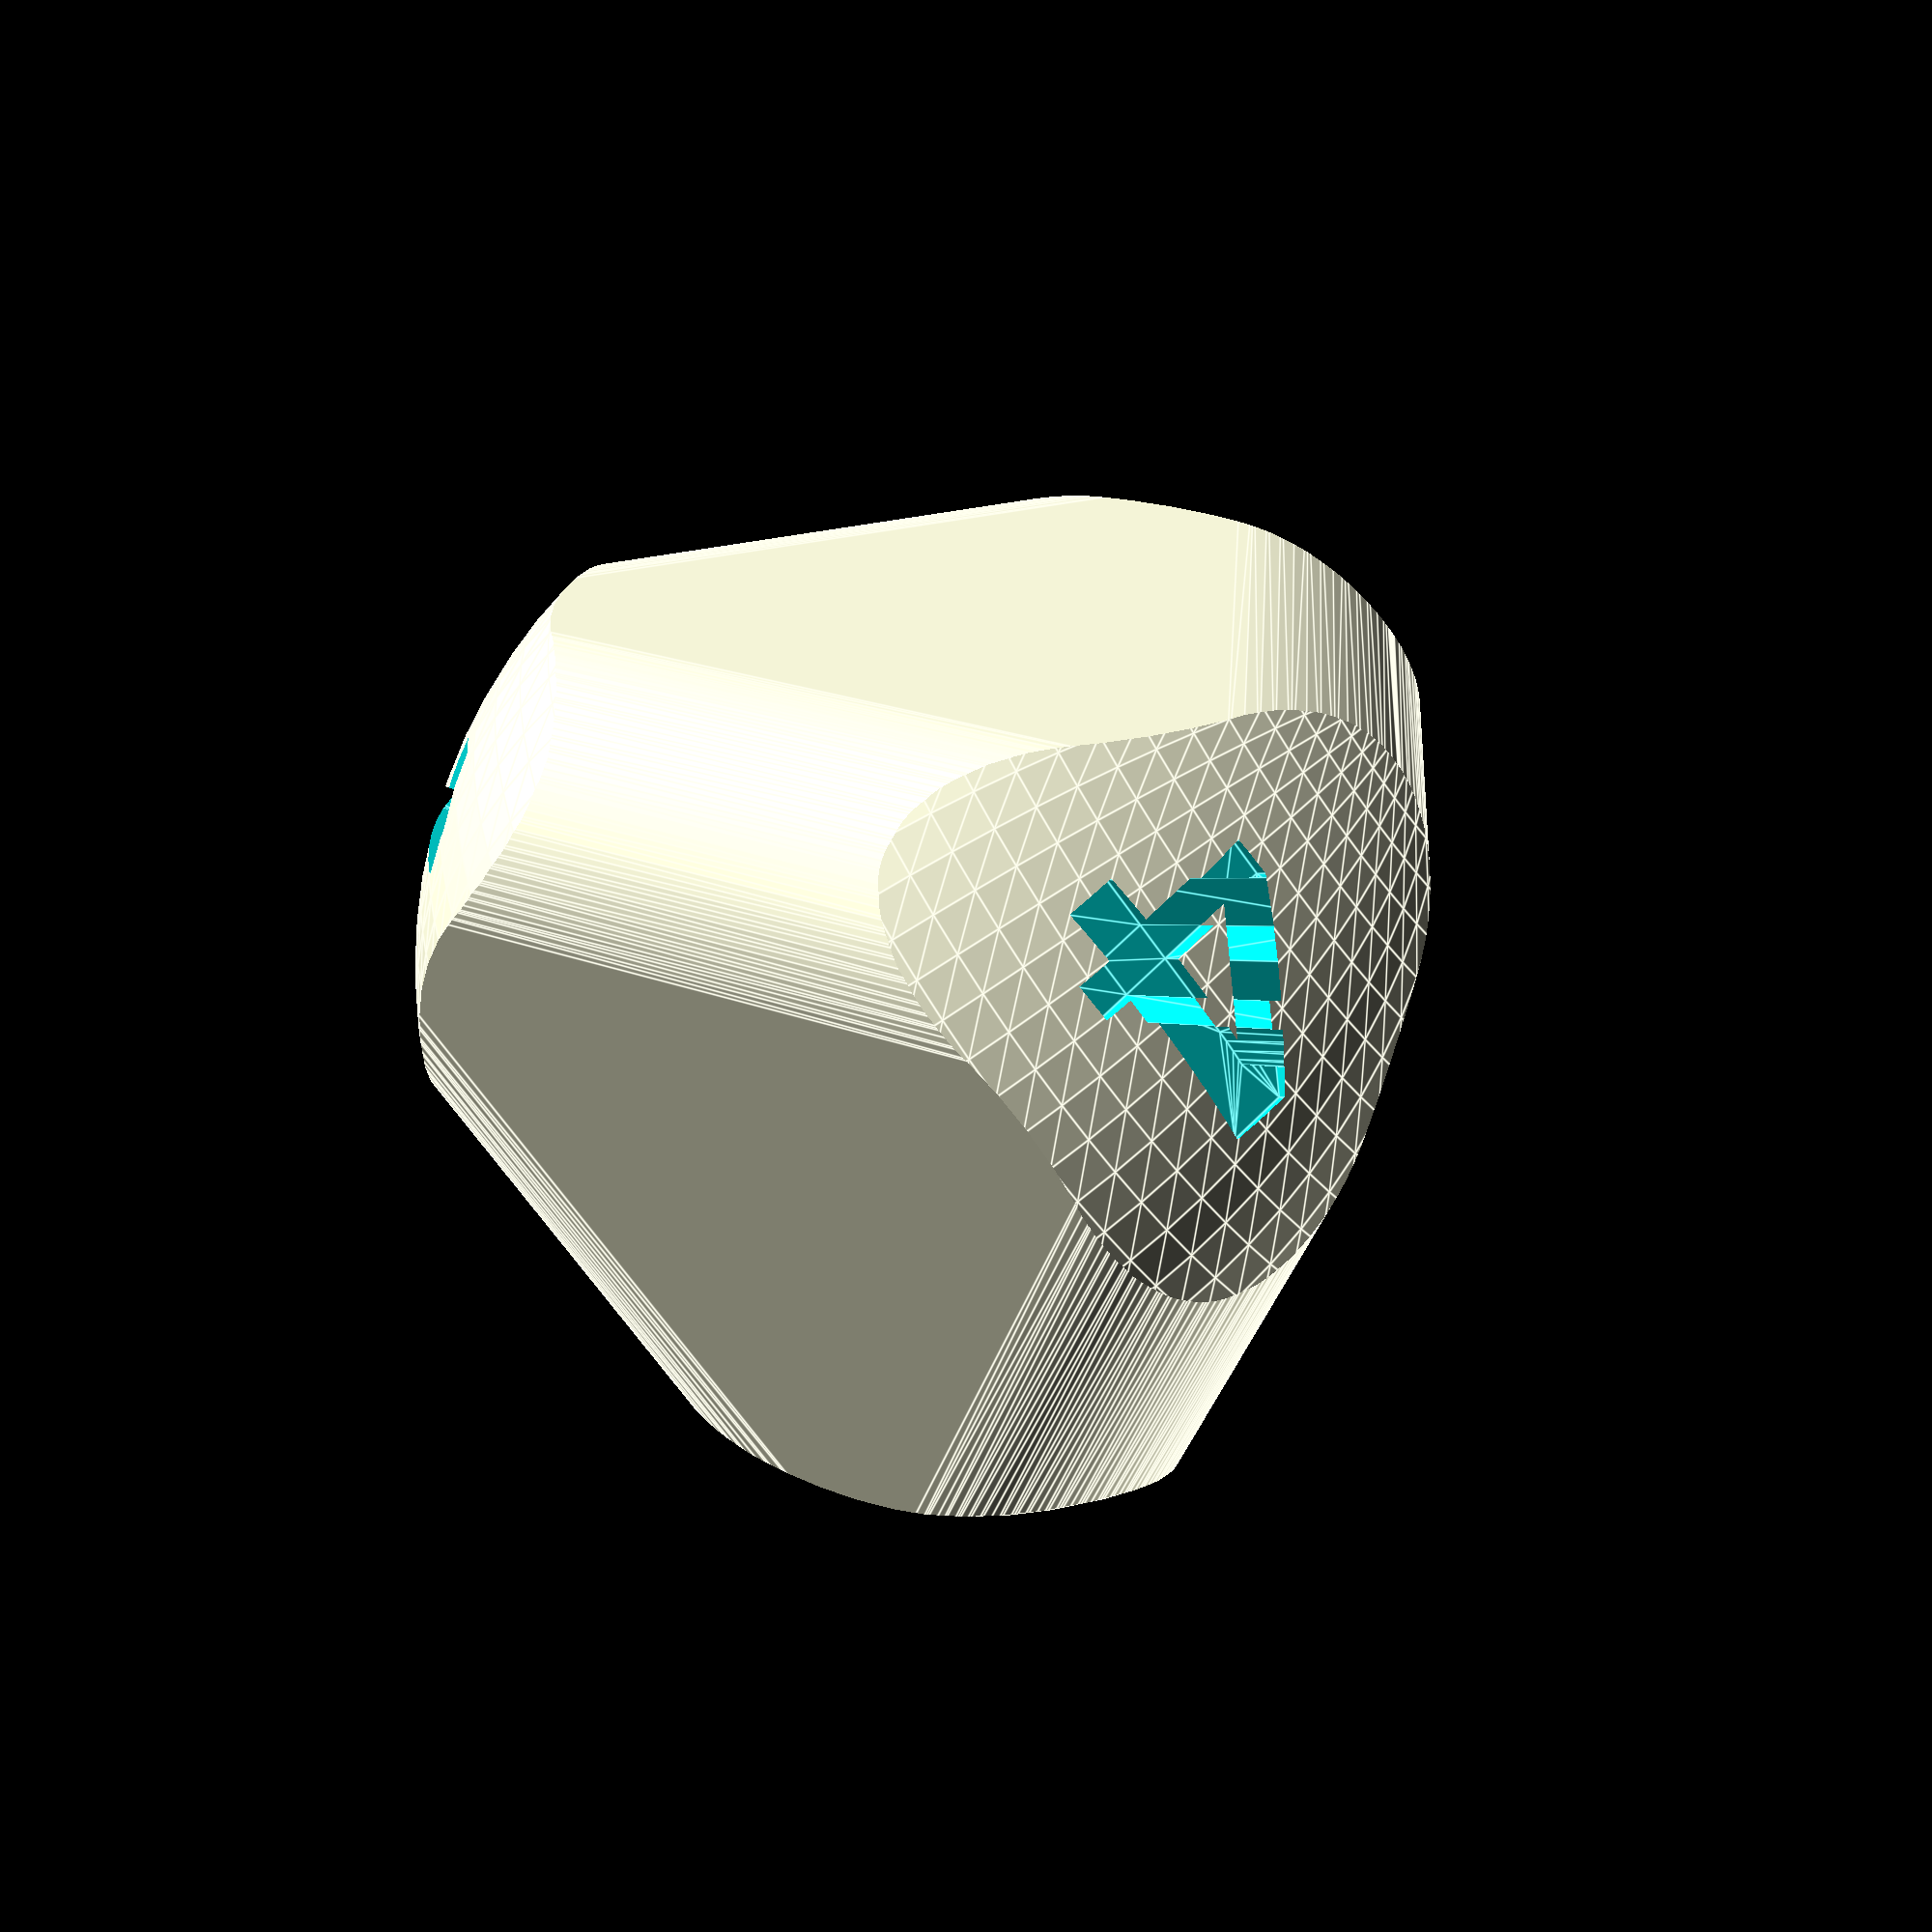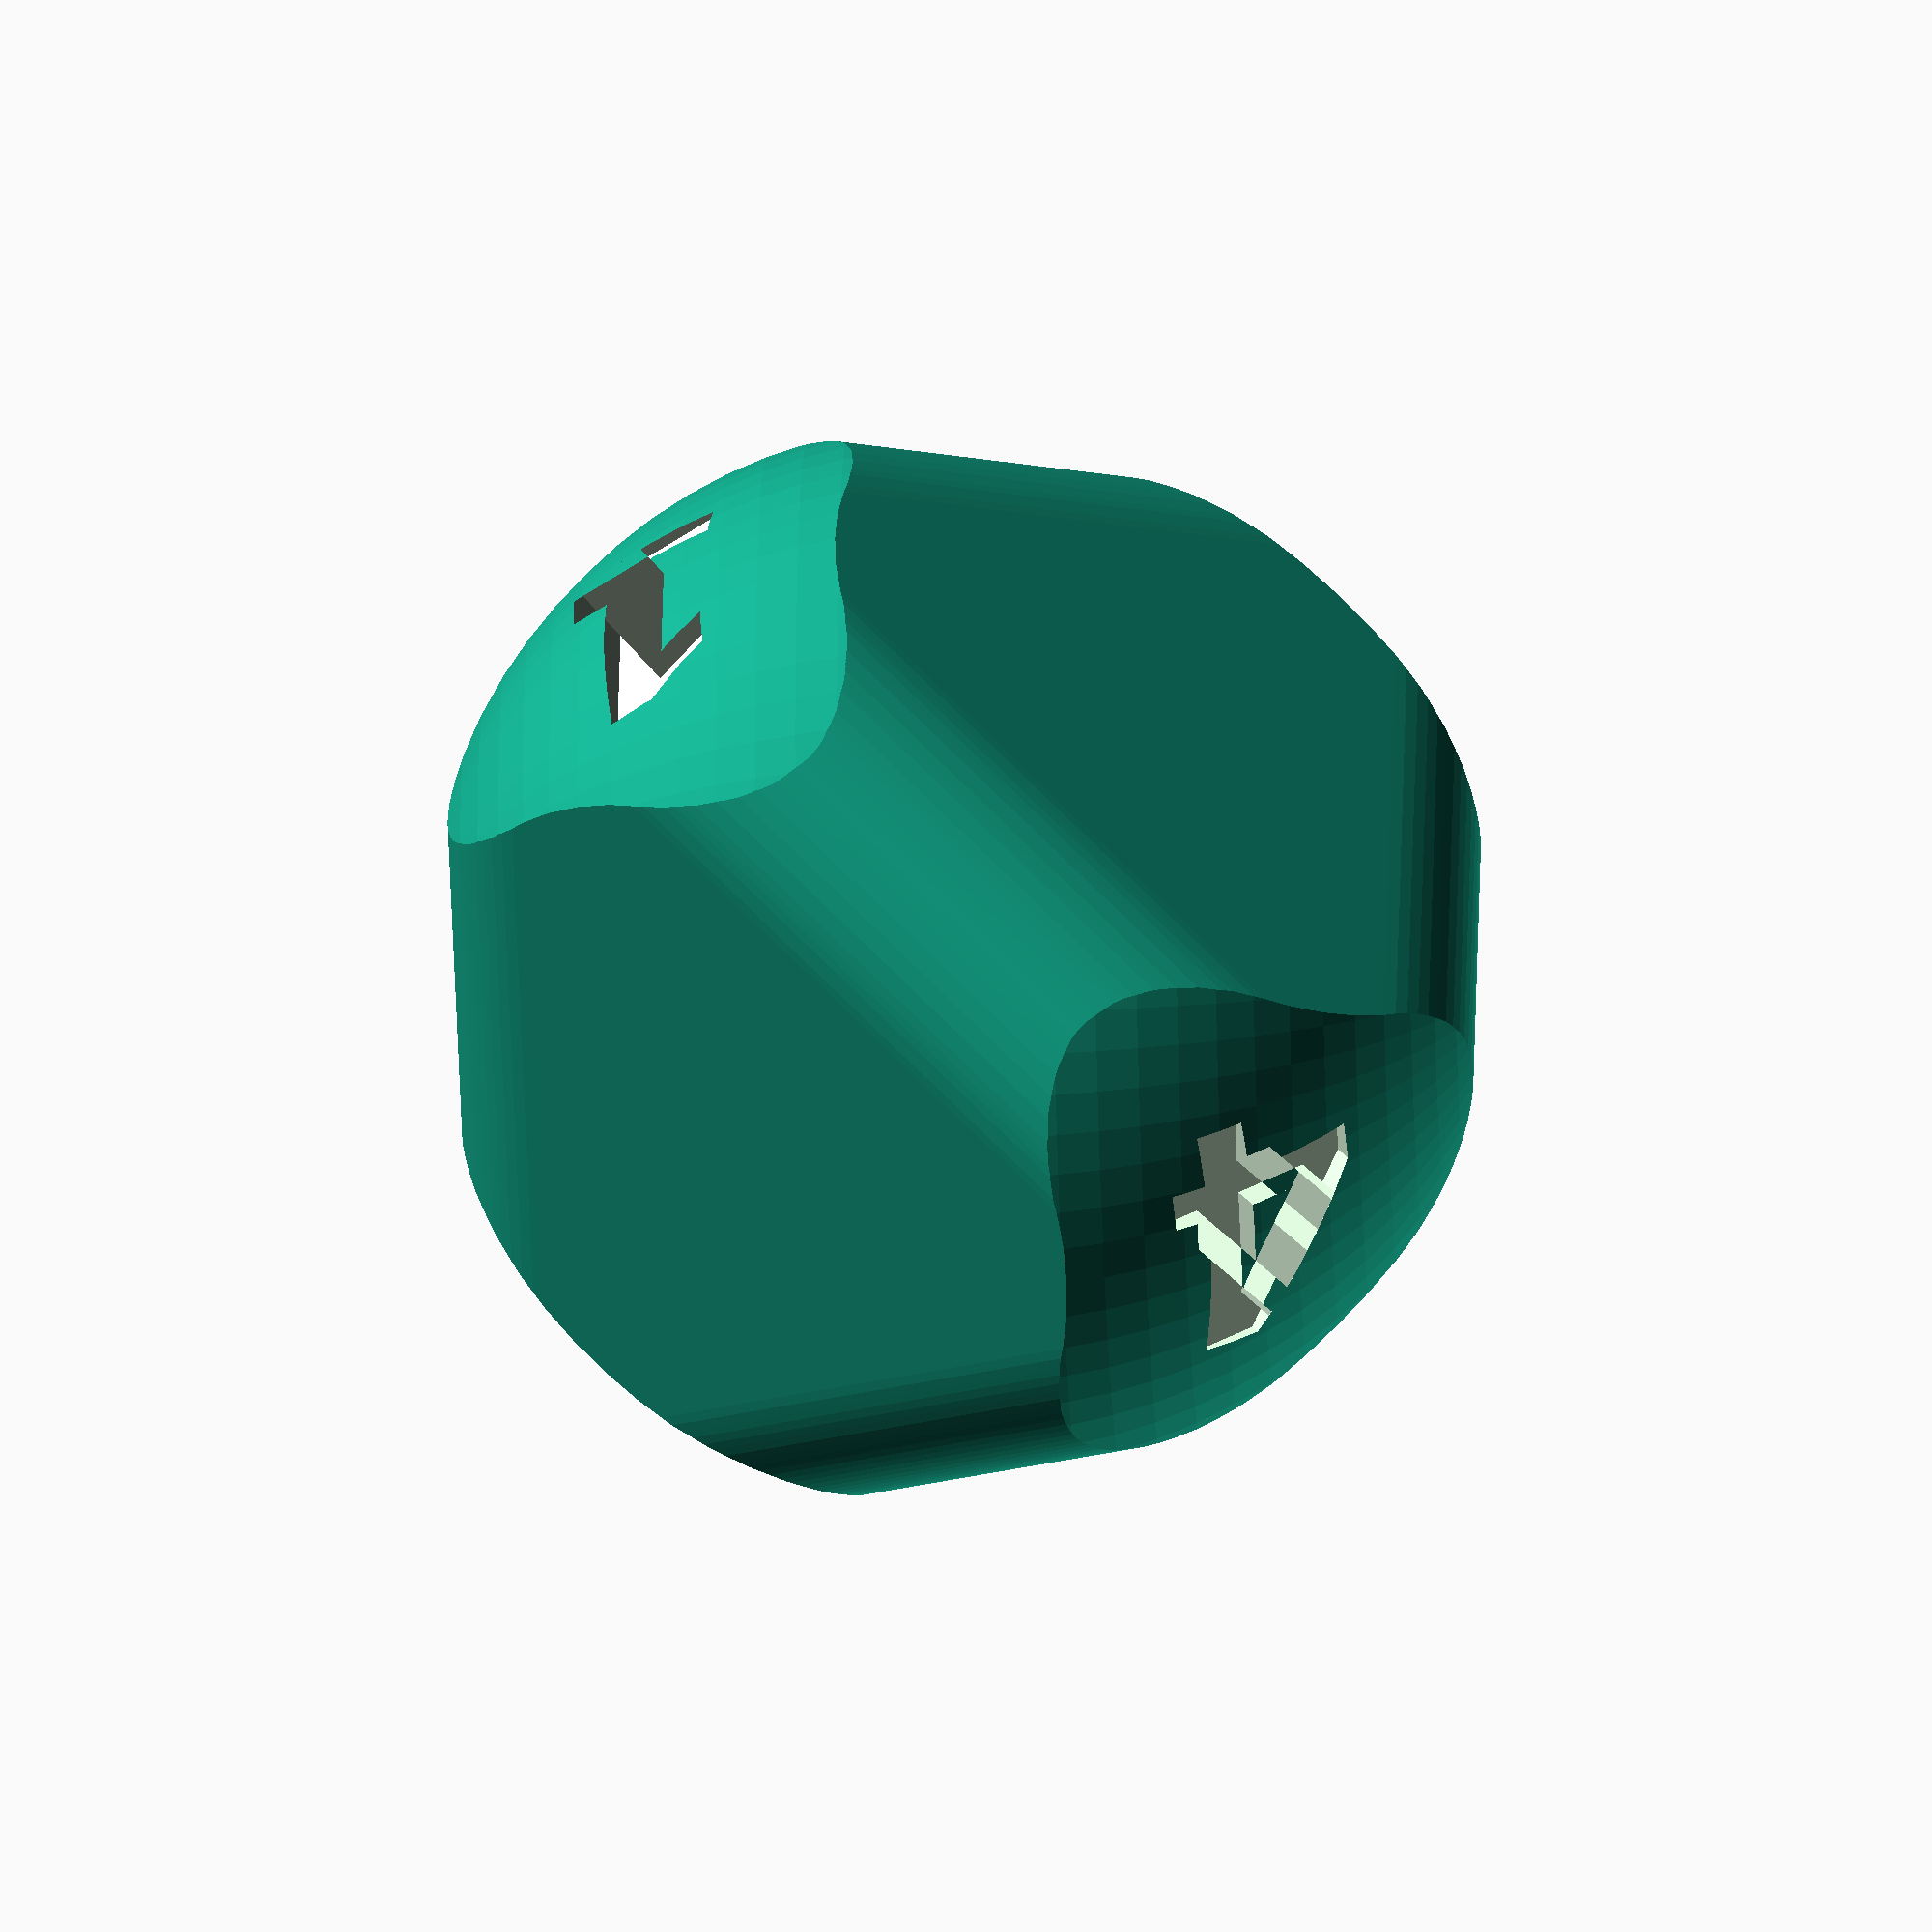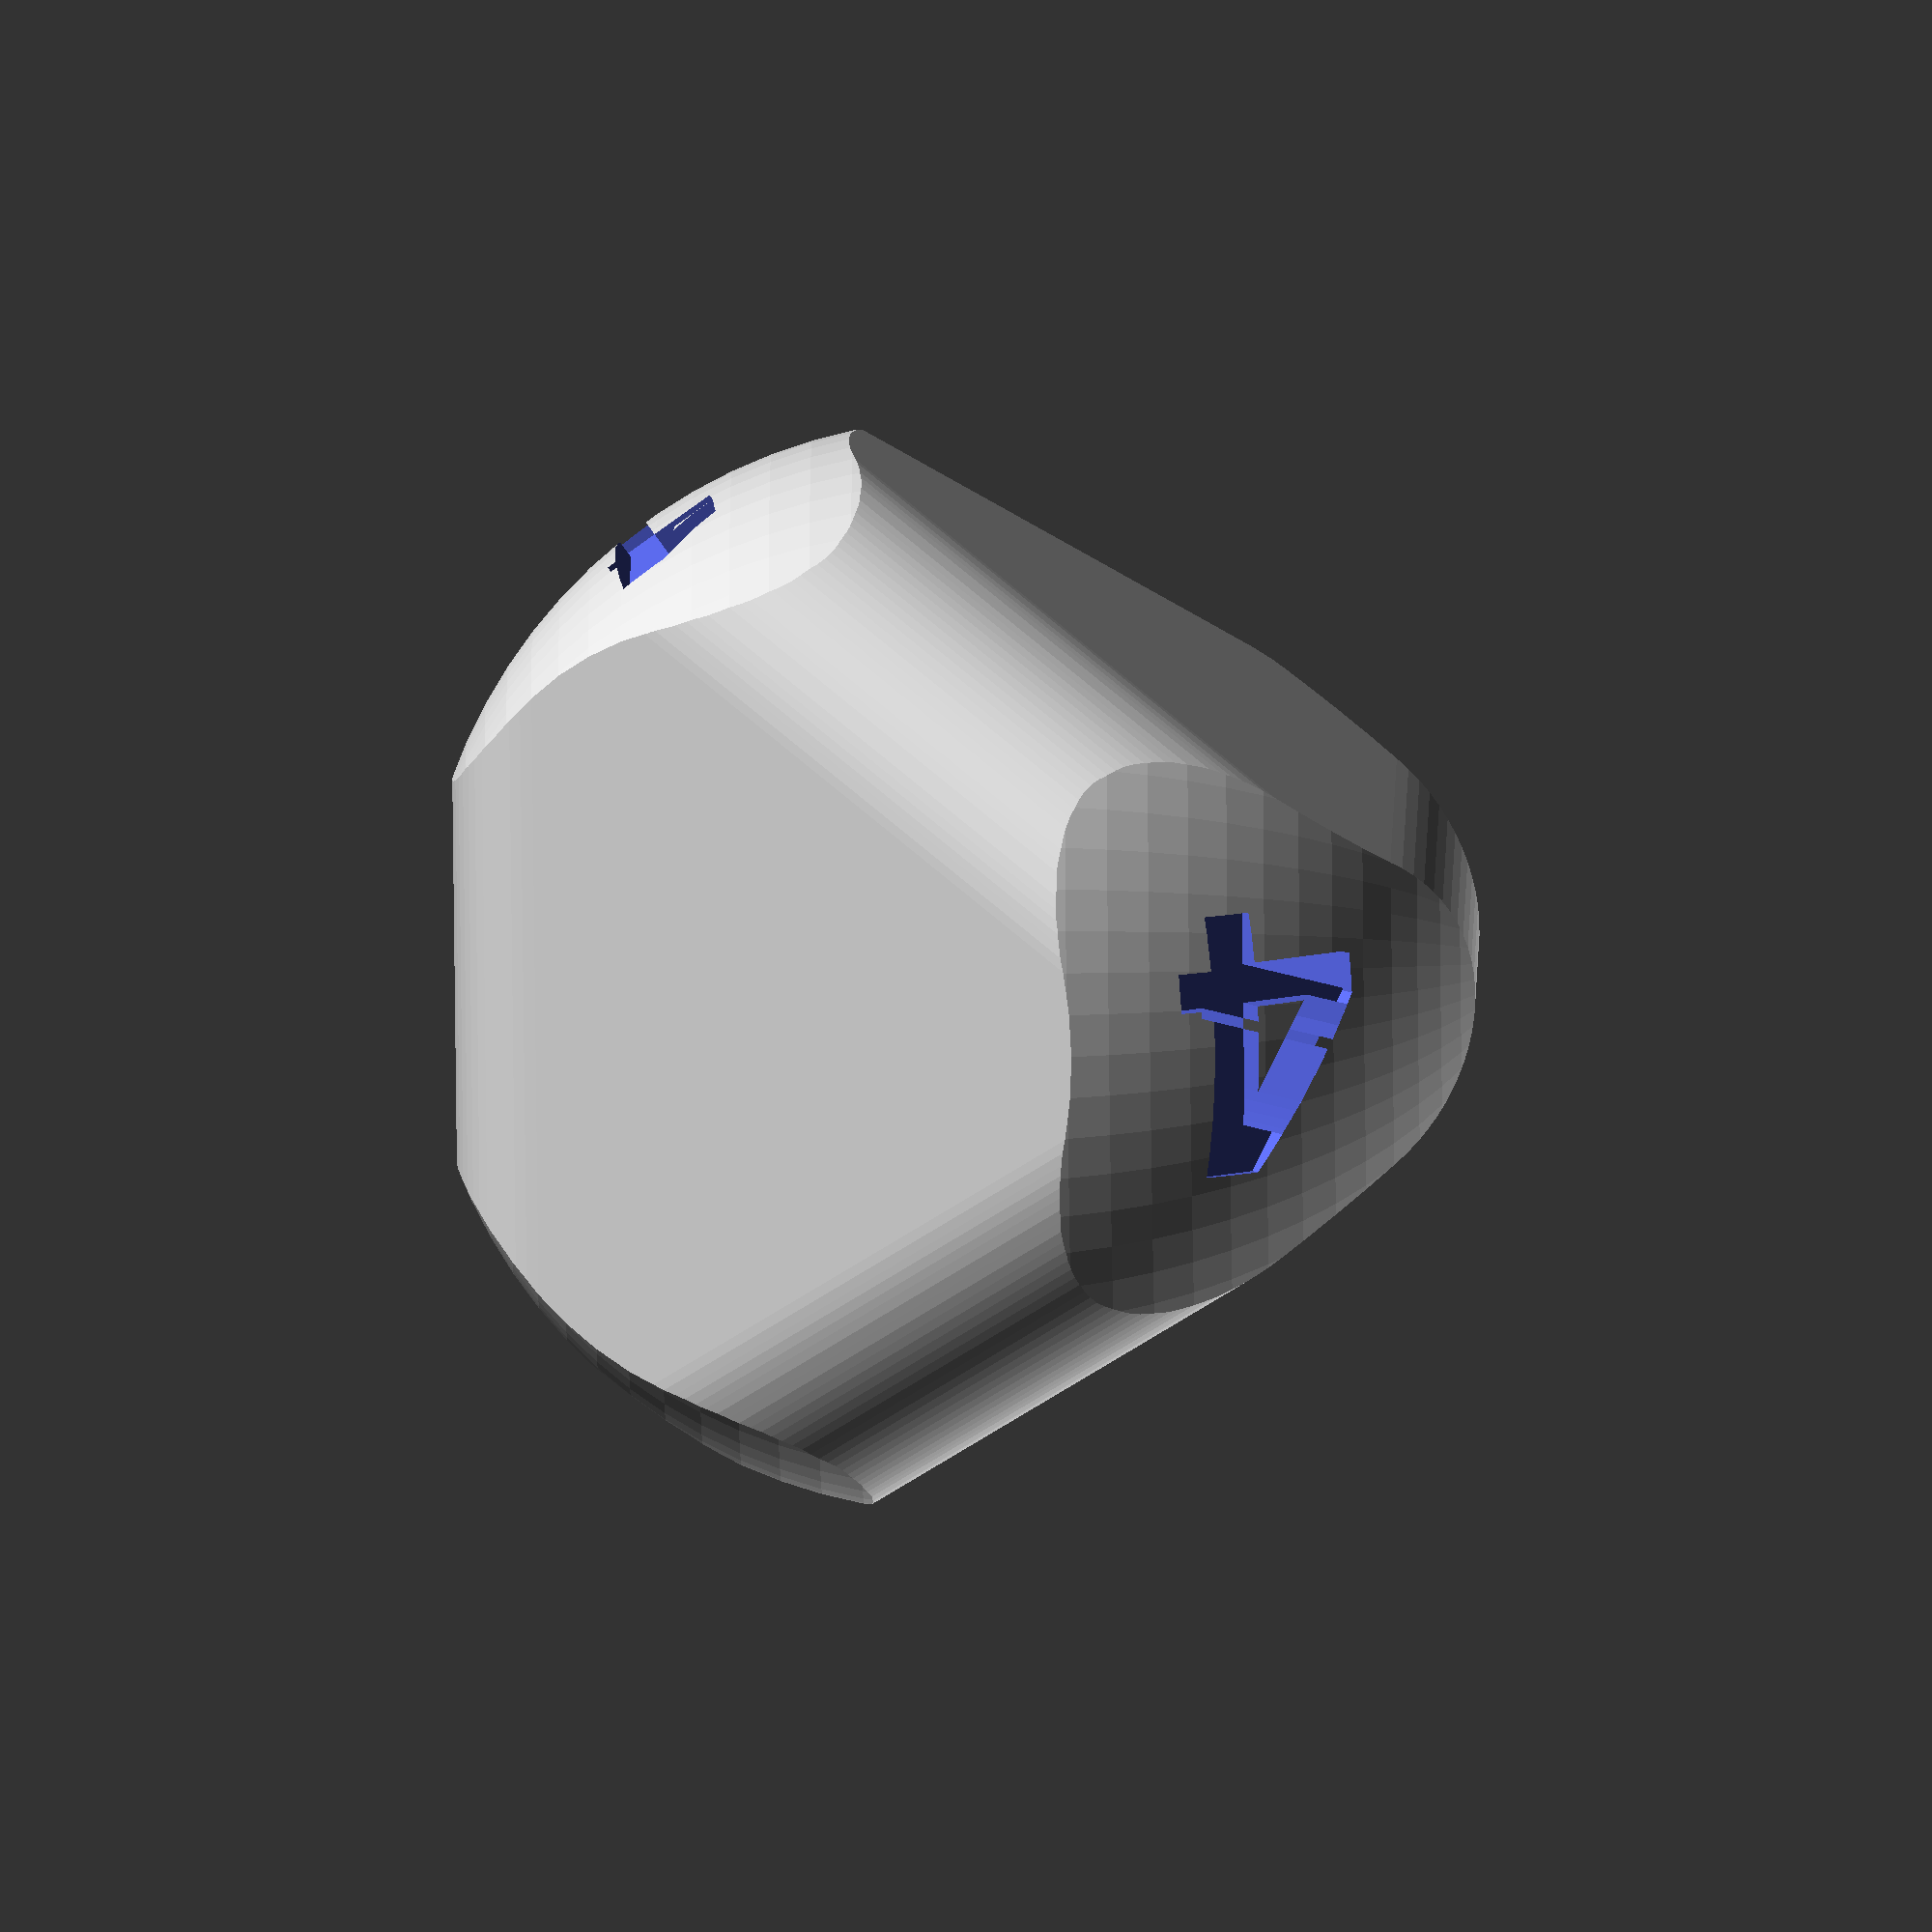
<openscad>
//Tetrahedron
// 3 sided faces = 4
// degree 3 vertices = 4

txt_depth = .5;
txt_size = .3;
txt_font = "Arial:style=Bold";
// Warning: a scale factor is applied later (see below)
diam = 27; // scale factor which sets the diameter (twice the distance from one vertex to the center) 
minko = 0.2; //chamfer the edges [0 = disabled]
roll = .22; // another effet to round the dice (intersects with a smaller sphere) [ disabled when <0]
minkfn = 80; //sets the $fn variable for chamfer and the sphere

C0 = 0.353553390593273762200422181052;

ordi = sqrt(3)*C0+minko; //original diameter
scafa = diam*.5/ordi; //scale factor


labels = ["1","2","3","4"]; //default labeling

// coordinate source:  http://dmccooey.com/polyhedra/Tetrahedron.txt

vertices = [
[ C0, -C0,  C0],
[ C0,  C0, -C0],
[-C0,  C0,  C0],
[-C0, -C0, -C0]];
faces = [
[ 2 , 1, 0],
[ 3 , 0, 1],
[ 0 , 3, 2],
[ 1 , 2, 3]];


function add3(v, i = 0, r) = 
    i < len(v) ? 
        i == 0 ?
            add3(v, 1, v[0]) :
            add3(v, i + 1, r + v[i]) :
        r;

function facecoord(n) = [for(i = [0 : len(faces[n]) - 1]) vertices[faces[n][i]] ]; // returns list of the coordinates of the vertices on this face

module facetext(vert,txt) {
    bar = add3(vert) / len(vert); // barycentre
    length = norm(bar);     // radial distance
    b = acos(bar.z / length); // inclination angle
    c = atan2(bar.y, bar.x); // azimuthal angle
    rotate([180, b, c])
        translate([0, 0, ordi])
            linear_extrude(txt_depth, center=true)
              text(text=txt, size=txt_size, font=txt_font,
                   halign="center", valign="center");
}

scale(scafa)
difference() {
    intersection() {
        minkowski($fn=minkfn){
            polyhedron(points = vertices, faces=faces,  convexity = 20);
            sphere(minko);
        };
        sphere(ordi-roll,$fn=minkfn);
    }
    for(i=[0:len(faces)-1]) facetext(facecoord(i),labels[i]);
}
</openscad>
<views>
elev=242.2 azim=231.5 roll=234.2 proj=p view=edges
elev=26.6 azim=71.8 roll=272.4 proj=o view=wireframe
elev=37.8 azim=87.3 roll=270.9 proj=o view=wireframe
</views>
